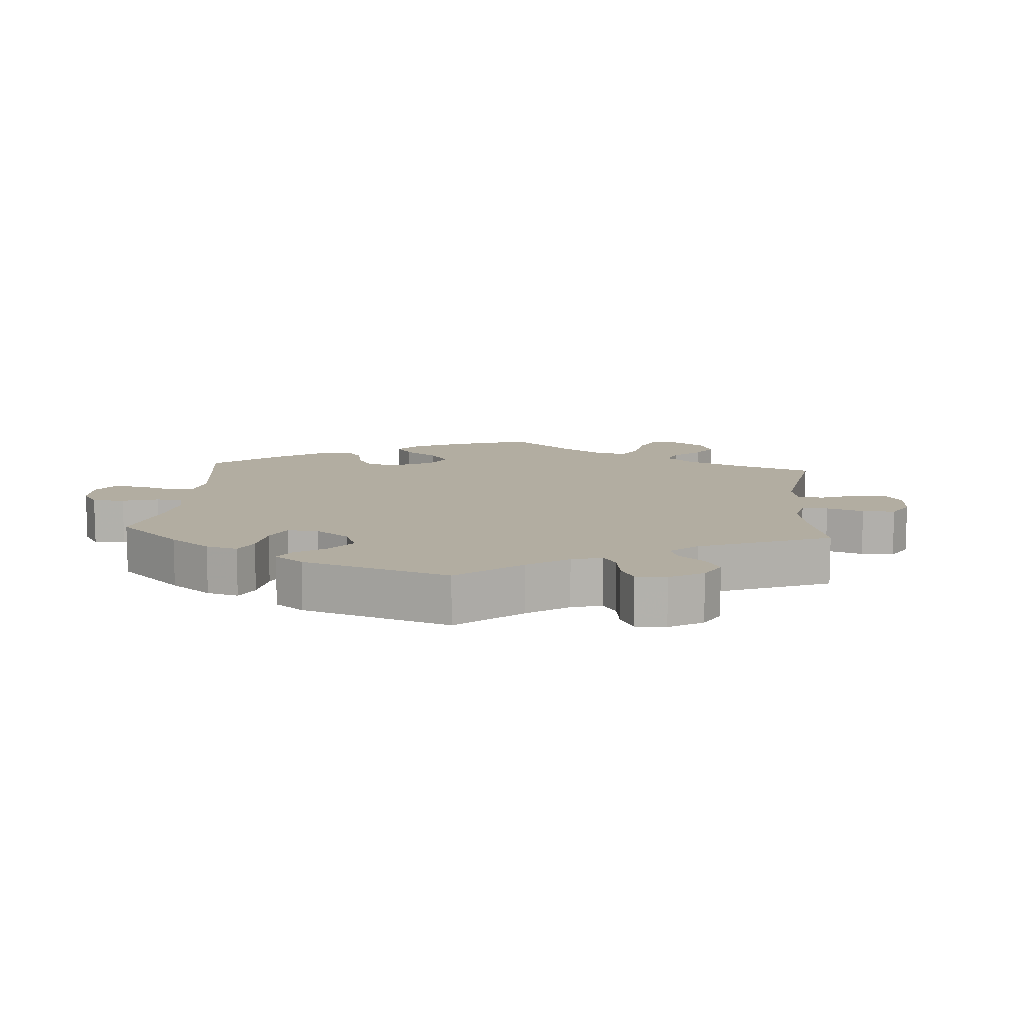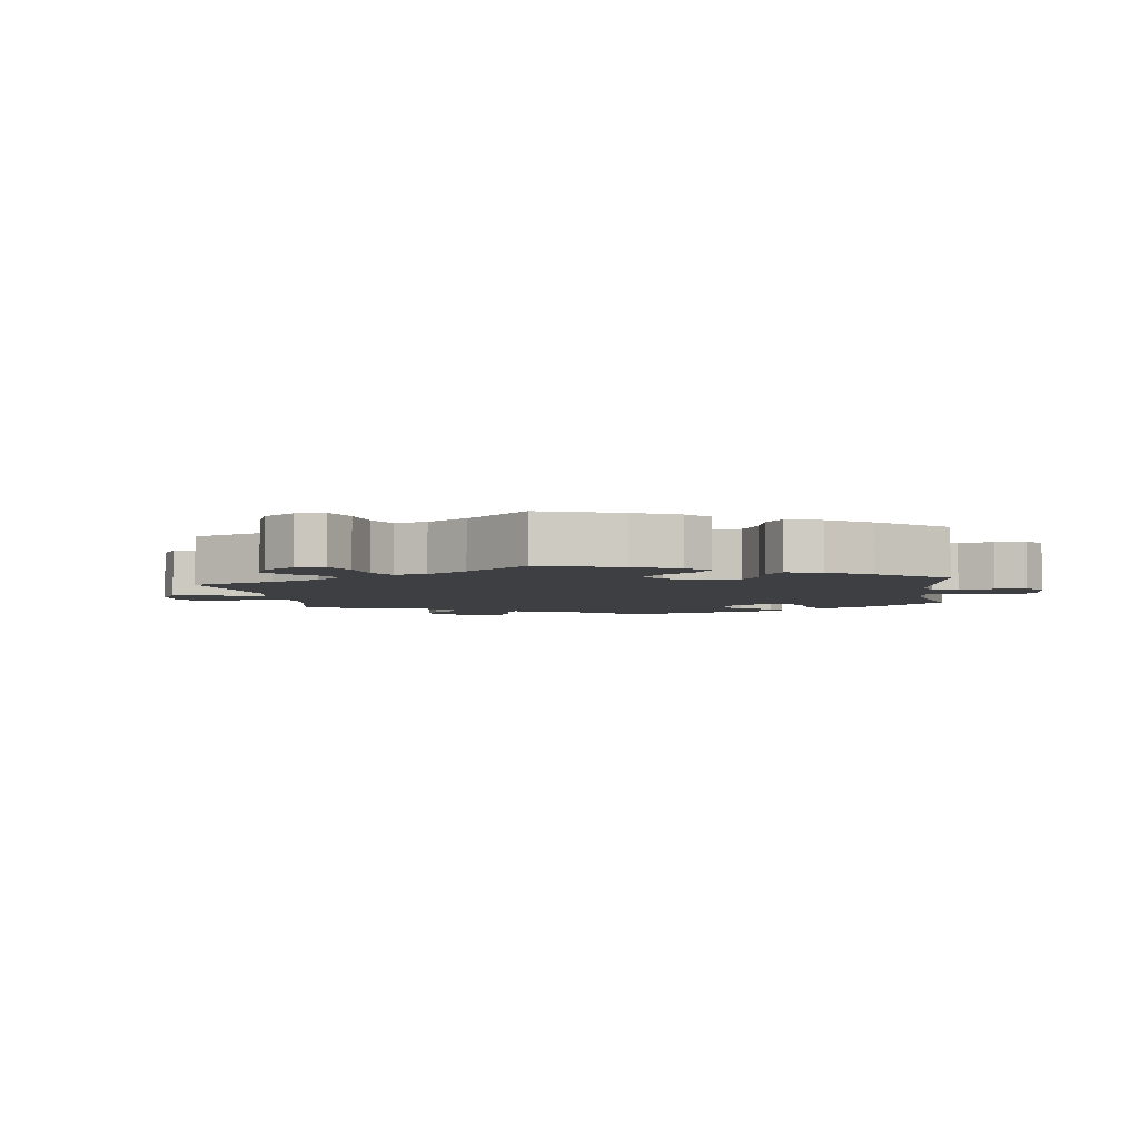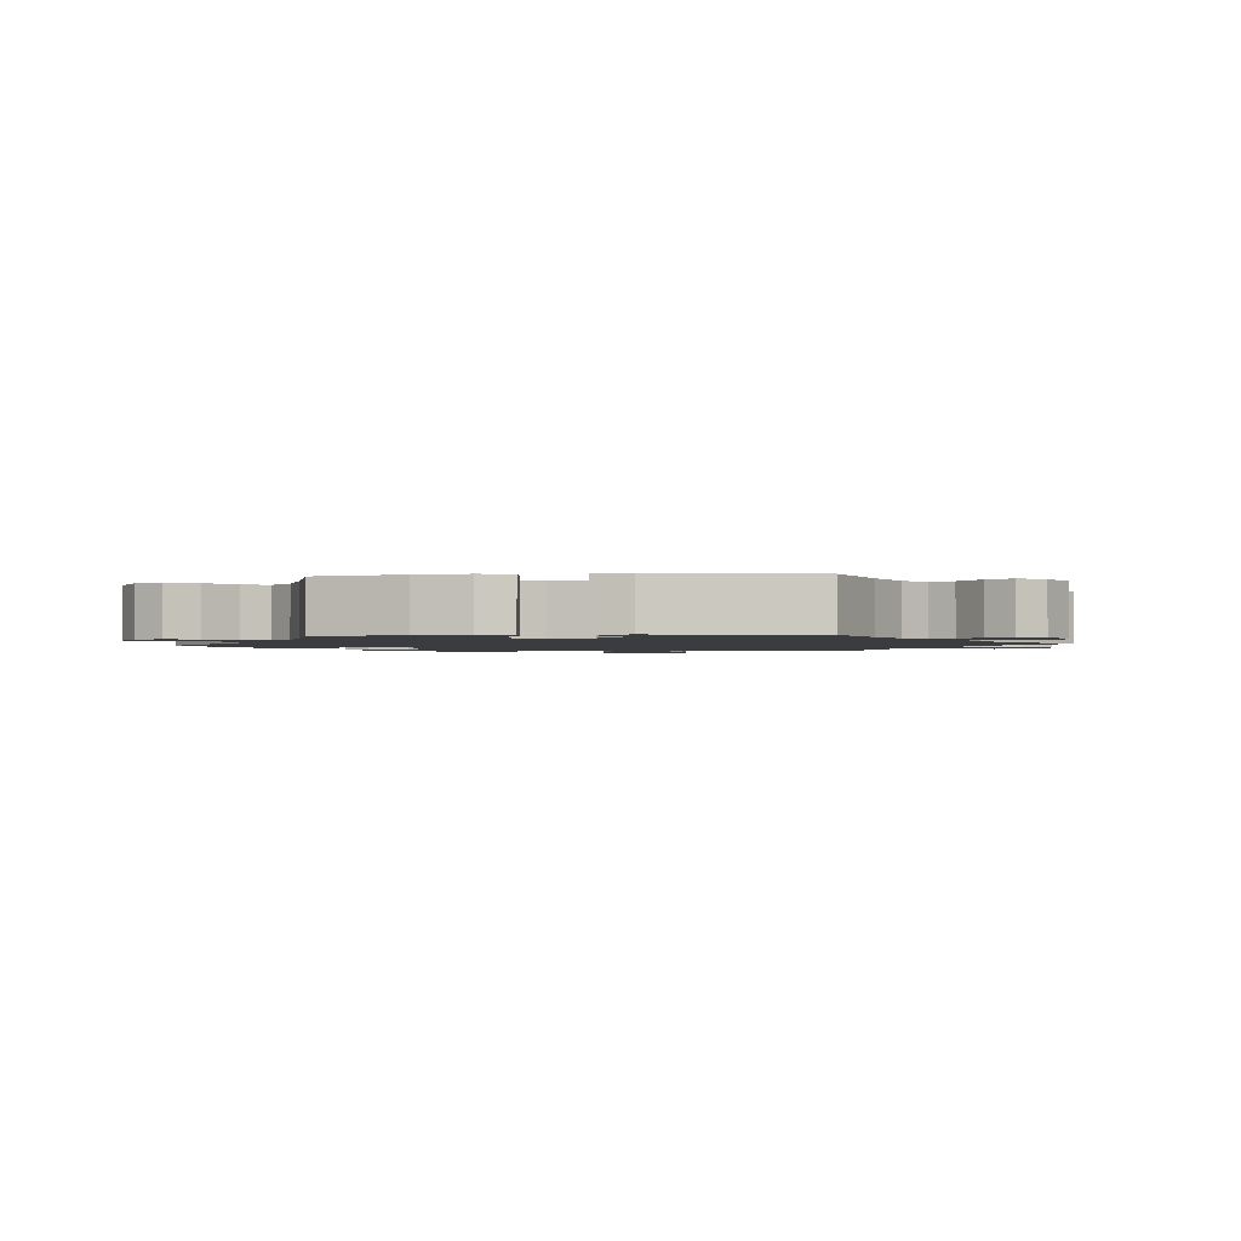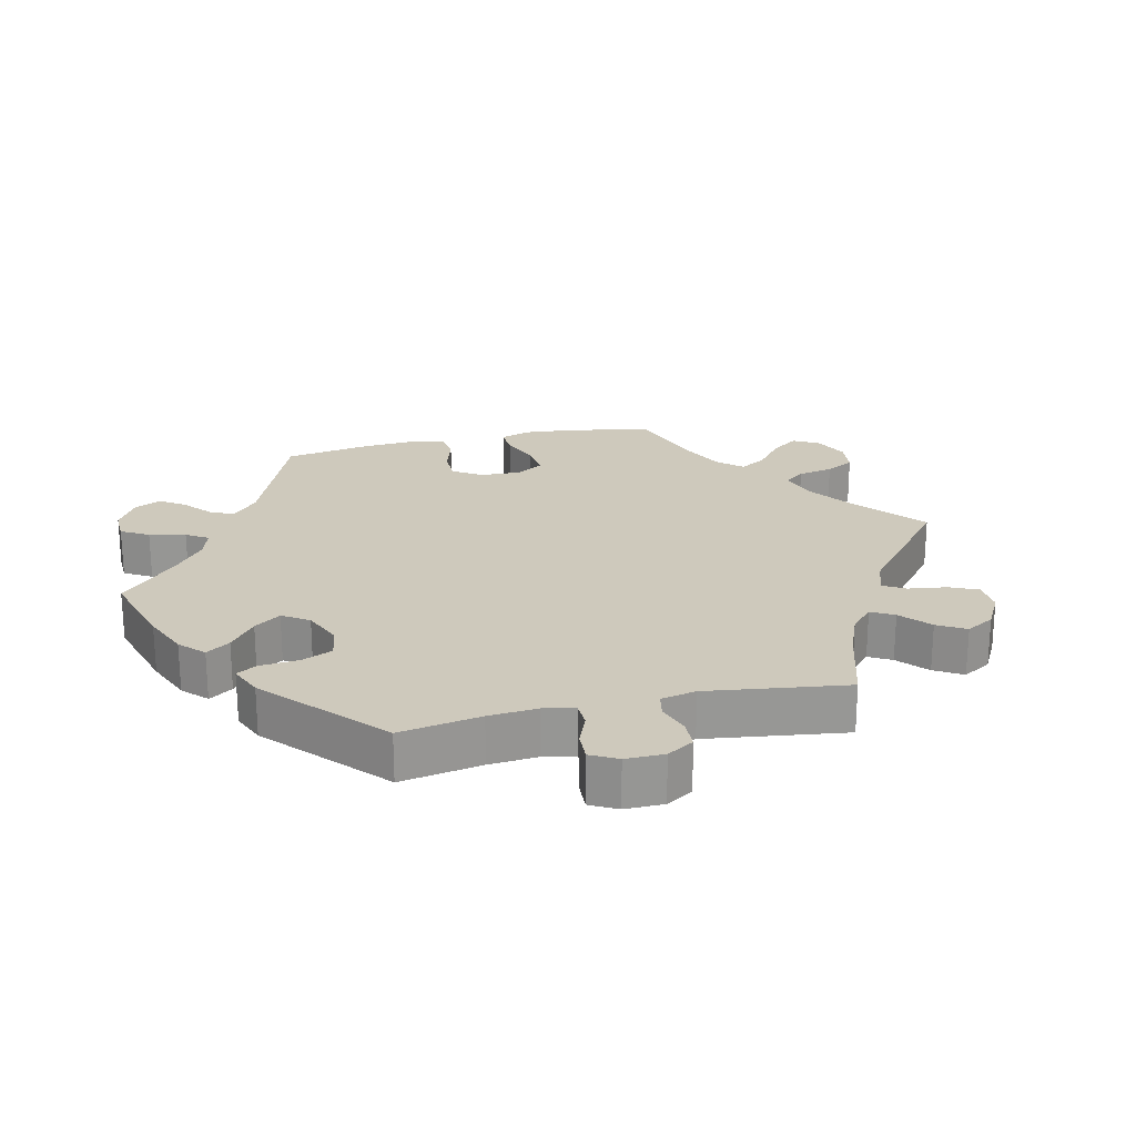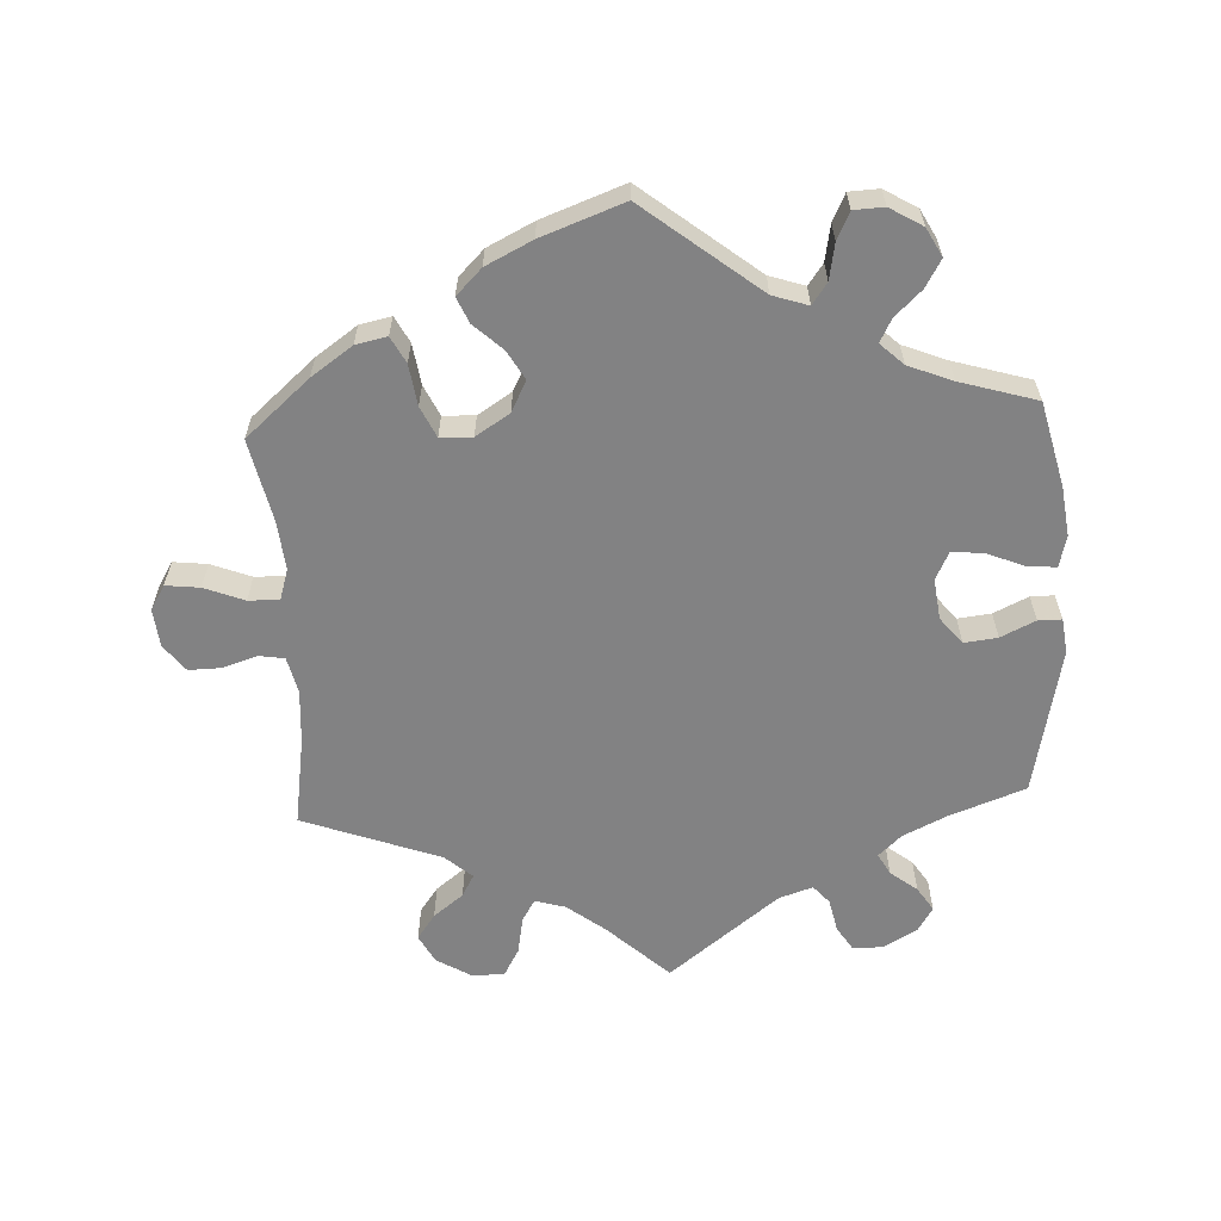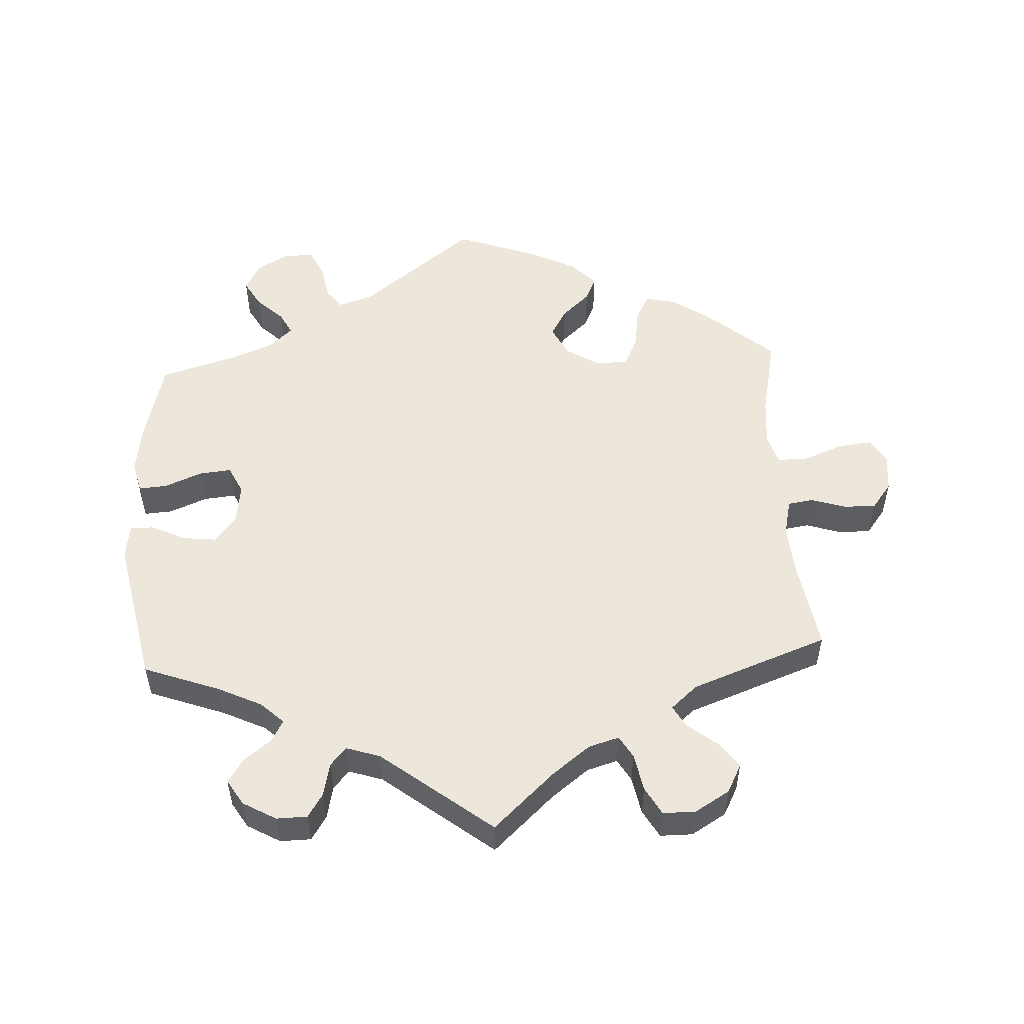
<metadata>
{"format":"obj","ext":"obj","renderer":"f3d","projection":"perspective","resolution":1024,"background":"white","views":[{"elev":10.5,"azim":-55.4,"up":"+Y"},{"elev":-4.0,"azim":128.2,"up":"+Y"},{"elev":-1.7,"azim":-84.2,"up":"+Y"},{"elev":22.3,"azim":-43.3,"up":"+Y"},{"elev":-60.8,"azim":-177.0,"up":"+Y"},{"elev":52.3,"azim":-3.0,"up":"+Y"}]}
</metadata>
<code>
v 0.664 0.07 0.046
v 0.51 0.07 -0.183
v -0.437 0.07 0.059
v 0.376 0.07 -0.439
v -0.252 0.07 -0.495
v -0.577 0.07 0.028
v -0.42 0.07 -0.345
v -0.169 0.07 0.488
v 0.565 0.07 -0.062
v -0.377 0.07 0.483
v 0.227 0.07 -0.297
v 0.198 0.07 0.474
v 0.236 0.07 -0.5
v 0.307 0.07 -0.409
v 0 0.07 -0.62
v -0.524 0.07 -0.059
v -0.488 0.07 0.053
v -0.353 0.07 -0.372
v 0 0.07 0.62
v -0.326 0.07 0.588
v -0.42 0.07 0.353
v -0.256 0.07 0.55
v 0.678 0.07 -0.092
v -0.175 0.07 -0.481
v -0.221 0.07 0.471
v -0.401 0.07 -0.521
v 0.614 0.07 0.045
v 0.327 0.07 0.388
v 0.151 0.07 -0.377
v 0.253 0.07 0.609
v -0.336 0.07 -0.44
v -0.541 0.07 0.028
v 0.305 0.07 0.458
v 0.515 0.07 0.173
v 0.229 0.07 0.566
v -0.584 0.07 0.082
v 0.695 0.07 0.005
v -0.282 0.07 -0.592
v -0.569 0.07 -0.18
v 0.219 0.07 -0.461
v -0.396 0.07 -0.045
v 0.561 0.07 0.028
v -0.378 0.07 -0.564
v -0.417 0.07 -0.088
v -0.537 0.07 -0.31
v 0.701 0.07 -0.054
v -0.377 0.07 0.559
v 0.503 0.07 -0.108
v 0.176 0.07 -0.421
v -0.567 0.07 -0.056
v 0.286 0.07 0.424
v 0.626 0.07 -0.086
v 0.439 0.07 -0.395
v -0.377 0.07 -0.479
v -0.318 0.07 -0.405
v 0.093 0.07 0.533
v 0.126 0.07 -0.574
v -0.404 0.07 0.018
v -0.245 0.07 0.499
v 0.537 0.07 0.31
v 0.218 0.07 0.508
v -0.328 0.07 -0.594
v 0.509 0.07 0.09
v 0.522 0.07 0.034
v -0.466 0.07 -0.083
v 0.356 0.07 0.577
v -0.579 0.07 -0.104
v 0.151 0.07 0.488
v -0.262 0.07 -0.55
v 0.276 0.07 -0.299
v 0.537 0.07 -0.31
v 0.351 0.07 0.494
v -0.318 0.07 0.418
v 0.303 0.07 0.609
v -0.279 0.07 0.587
v -0.537 0.07 0.31
v 0.518 0.07 -0.061
v 0.379 0.07 0.533
v -0.336 0.07 0.451
v 0.298 0.07 -0.346
v -0.229 0.07 -0.463
v -0.401 0.07 0.52
v -0.353 0.07 0.385
v 0.328 0.07 -0.449
v 0.175 0.07 -0.33
v 0.197 0.07 -0.539
v 0.664 -0 0.046
v 0.51 -0 -0.183
v -0.437 -0 0.059
v 0.376 -0 -0.439
v -0.252 -0 -0.495
v -0.577 -0 0.028
v -0.42 -0 -0.345
v -0.169 -0 0.488
v 0.565 -0 -0.062
v -0.377 -0 0.483
v 0.227 -0 -0.297
v 0.198 -0 0.474
v 0.236 -0 -0.5
v 0.307 -0 -0.409
v 0 -0 -0.62
v -0.524 -0 -0.059
v -0.488 -0 0.053
v -0.353 -0 -0.372
v 0 -0 0.62
v -0.326 -0 0.588
v -0.42 -0 0.353
v -0.256 -0 0.55
v 0.678 -0 -0.092
v -0.175 -0 -0.481
v -0.221 -0 0.471
v -0.401 -0 -0.521
v 0.614 -0 0.045
v 0.327 -0 0.388
v 0.151 -0 -0.377
v 0.253 -0 0.609
v -0.336 -0 -0.44
v -0.541 -0 0.028
v 0.305 -0 0.458
v 0.515 -0 0.173
v 0.229 -0 0.566
v -0.584 -0 0.082
v 0.695 -0 0.005
v -0.282 -0 -0.592
v -0.569 -0 -0.18
v 0.219 -0 -0.461
v -0.396 -0 -0.045
v 0.561 -0 0.028
v -0.378 -0 -0.564
v -0.417 -0 -0.088
v -0.537 -0 -0.31
v 0.701 -0 -0.054
v -0.377 -0 0.559
v 0.503 -0 -0.108
v 0.176 -0 -0.421
v -0.567 -0 -0.056
v 0.286 -0 0.424
v 0.626 -0 -0.086
v 0.439 -0 -0.395
v -0.377 -0 -0.479
v -0.318 -0 -0.405
v 0.093 -0 0.533
v 0.126 -0 -0.574
v -0.404 -0 0.018
v -0.245 -0 0.499
v 0.537 -0 0.31
v 0.218 -0 0.508
v -0.328 -0 -0.594
v 0.509 -0 0.09
v 0.522 -0 0.034
v -0.466 -0 -0.083
v 0.356 -0 0.577
v -0.579 -0 -0.104
v 0.151 -0 0.488
v -0.262 -0 -0.55
v 0.276 -0 -0.299
v 0.537 -0 -0.31
v 0.351 -0 0.494
v -0.318 -0 0.418
v 0.303 -0 0.609
v -0.279 -0 0.587
v -0.537 -0 0.31
v 0.518 -0 -0.061
v 0.379 -0 0.533
v -0.336 -0 0.451
v 0.298 -0 -0.346
v -0.229 -0 -0.463
v -0.401 -0 0.52
v -0.353 -0 0.385
v 0.328 -0 -0.449
v 0.175 -0 -0.33
v 0.197 -0 -0.539
f 2 71 53 4
f 48 2 4 84
f 77 48 84 14
f 46 23 52 9
f 46 9 77
f 37 46 77
f 42 27 1 37
f 64 42 37 77
f 63 64 77 14
f 28 60 34
f 51 28 34 63
f 66 78 72 33
f 66 33 51
f 74 66 51
f 61 35 30 74
f 12 61 74 51
f 68 12 51 63
f 8 19 56
f 25 8 56 68
f 20 75 22 59
f 20 59 25
f 47 20 25
f 79 10 82 47
f 73 79 47 25
f 83 73 25 68
f 6 36 76 21
f 17 32 6 21
f 3 17 21 83
f 58 3 83 68
f 67 50 16 65
f 67 65 44
f 7 45 39 67
f 18 7 67 44
f 55 18 44 41
f 43 26 54 31
f 43 31 55
f 62 43 55
f 5 69 38 62
f 81 5 62 55
f 24 81 55 41
f 49 40 13 86
f 29 49 86 57
f 63 14 80
f 63 80 70
f 68 63 70 11
f 58 68 11 85
f 41 58 85 29
f 15 24 41
f 29 57 15 41
f 90 139 157 88
f 170 90 88 134
f 100 170 134 163
f 95 138 109 132
f 163 95 132
f 163 132 123
f 123 87 113 128
f 163 123 128 150
f 100 163 150 149
f 120 146 114
f 149 120 114 137
f 119 158 164 152
f 137 119 152
f 137 152 160
f 160 116 121 147
f 137 160 147 98
f 149 137 98 154
f 142 105 94
f 154 142 94 111
f 145 108 161 106
f 111 145 106
f 111 106 133
f 133 168 96 165
f 111 133 165 159
f 154 111 159 169
f 107 162 122 92
f 107 92 118 103
f 169 107 103 89
f 154 169 89 144
f 151 102 136 153
f 130 151 153
f 153 125 131 93
f 130 153 93 104
f 127 130 104 141
f 117 140 112 129
f 141 117 129
f 141 129 148
f 148 124 155 91
f 141 148 91 167
f 127 141 167 110
f 172 99 126 135
f 143 172 135 115
f 166 100 149
f 156 166 149
f 97 156 149 154
f 171 97 154 144
f 115 171 144 127
f 127 110 101
f 127 101 143 115
f 53 139 90 4
f 4 90 170 84
f 84 170 100 14
f 14 100 166 80
f 80 166 156 70
f 70 156 97 11
f 11 97 171 85
f 85 171 115 29
f 29 115 135 49
f 49 135 126 40
f 40 126 99 13
f 13 99 172 86
f 86 172 143 57
f 57 143 101 15
f 15 101 110 24
f 24 110 167 81
f 81 167 91 5
f 5 91 155 69
f 69 155 124 38
f 38 124 148 62
f 62 148 129 43
f 43 129 112 26
f 26 112 140 54
f 54 140 117 31
f 31 117 141 55
f 55 141 104 18
f 18 104 93 7
f 7 93 131 45
f 45 131 125 39
f 39 125 153 67
f 67 153 136 50
f 50 136 102 16
f 16 102 151 65
f 65 151 130 44
f 44 130 127 41
f 41 127 144 58
f 58 144 89 3
f 3 89 103 17
f 17 103 118 32
f 32 118 92 6
f 6 92 122 36
f 36 122 162 76
f 76 162 107 21
f 21 107 169 83
f 83 169 159 73
f 73 159 165 79
f 79 165 96 10
f 10 96 168 82
f 82 168 133 47
f 47 133 106 20
f 20 106 161 75
f 75 161 108 22
f 22 108 145 59
f 59 145 111 25
f 25 111 94 8
f 8 94 105 19
f 19 105 142 56
f 56 142 154 68
f 68 154 98 12
f 12 98 147 61
f 61 147 121 35
f 35 121 116 30
f 30 116 160 74
f 74 160 152 66
f 66 152 164 78
f 78 164 158 72
f 72 158 119 33
f 33 119 137 51
f 51 137 114 28
f 28 114 146 60
f 60 146 120 34
f 34 120 149 63
f 63 149 150 64
f 64 150 128 42
f 42 128 113 27
f 27 113 87 1
f 1 87 123 37
f 37 123 132 46
f 46 132 109 23
f 23 109 138 52
f 52 138 95 9
f 9 95 163 77
f 77 163 134 48
f 48 134 88 2
f 2 88 157 71
f 71 157 139 53

</code>
